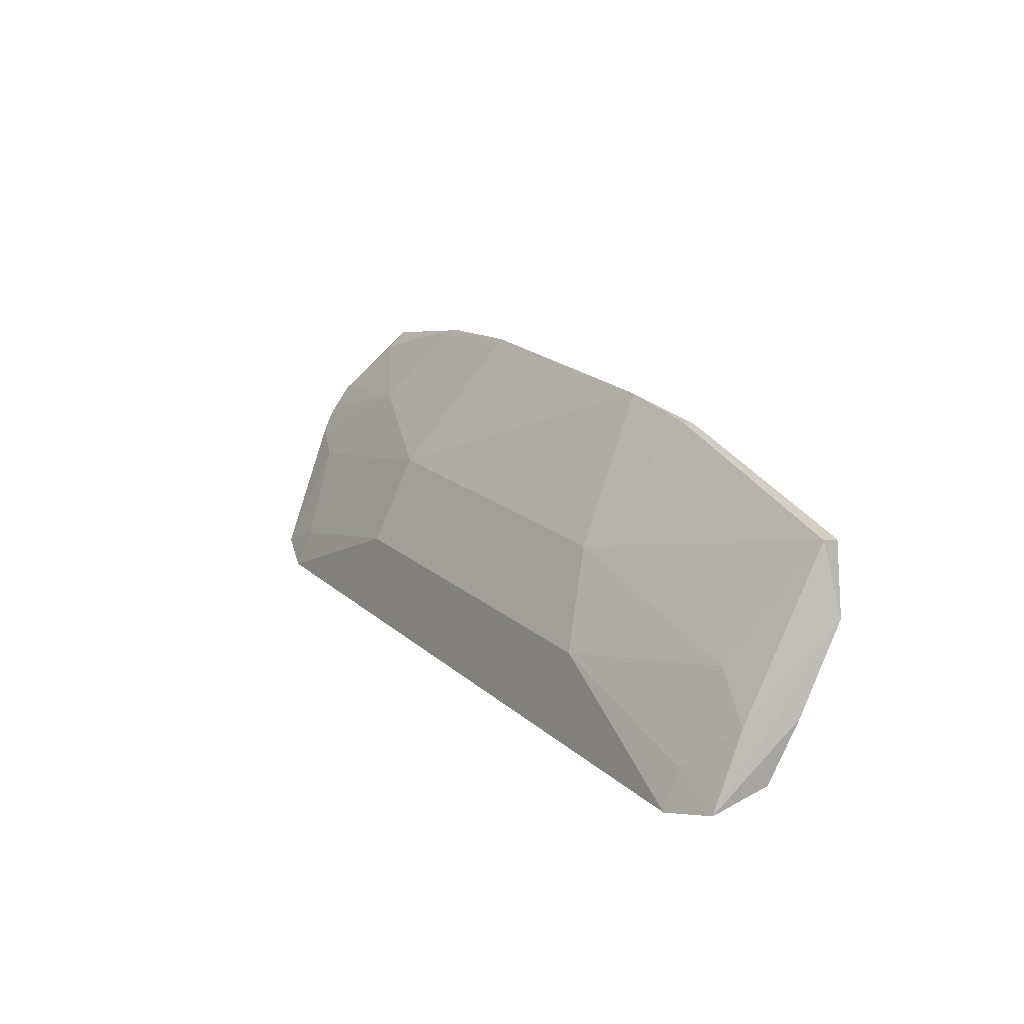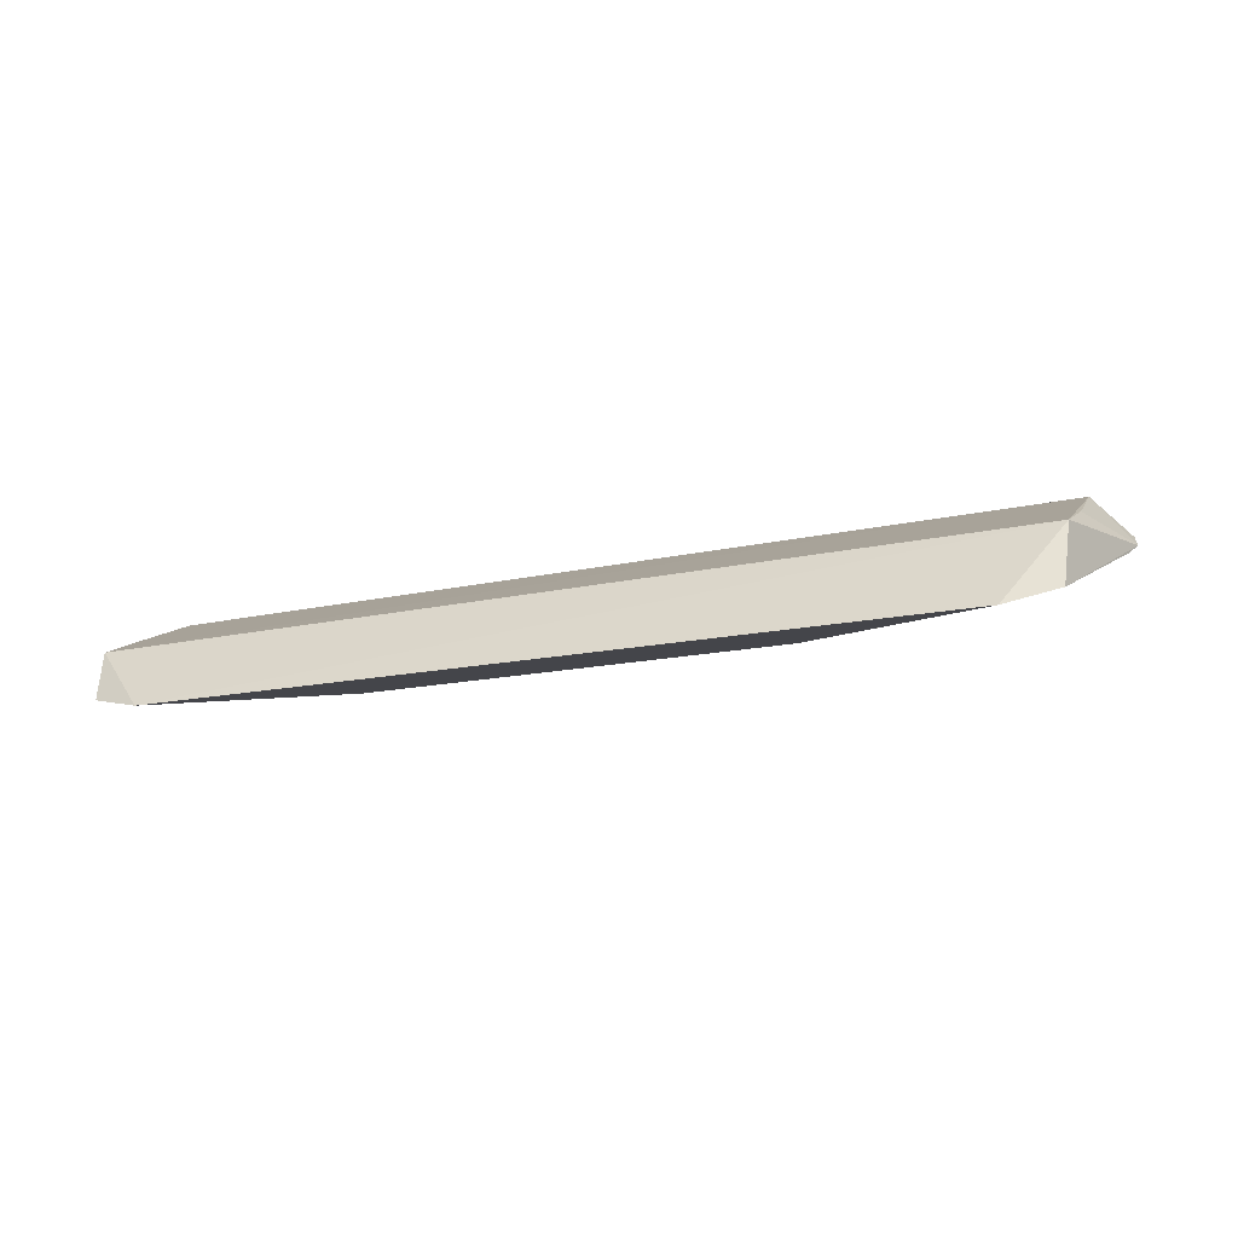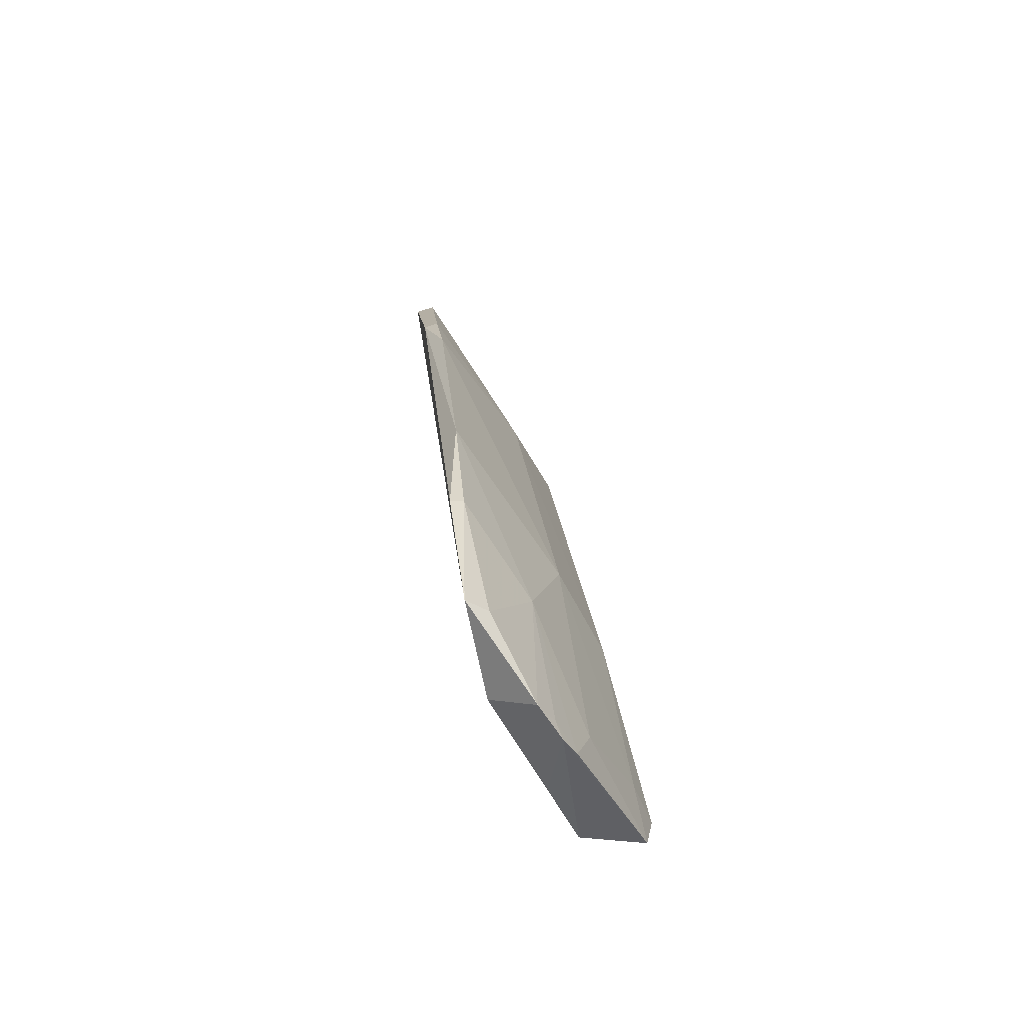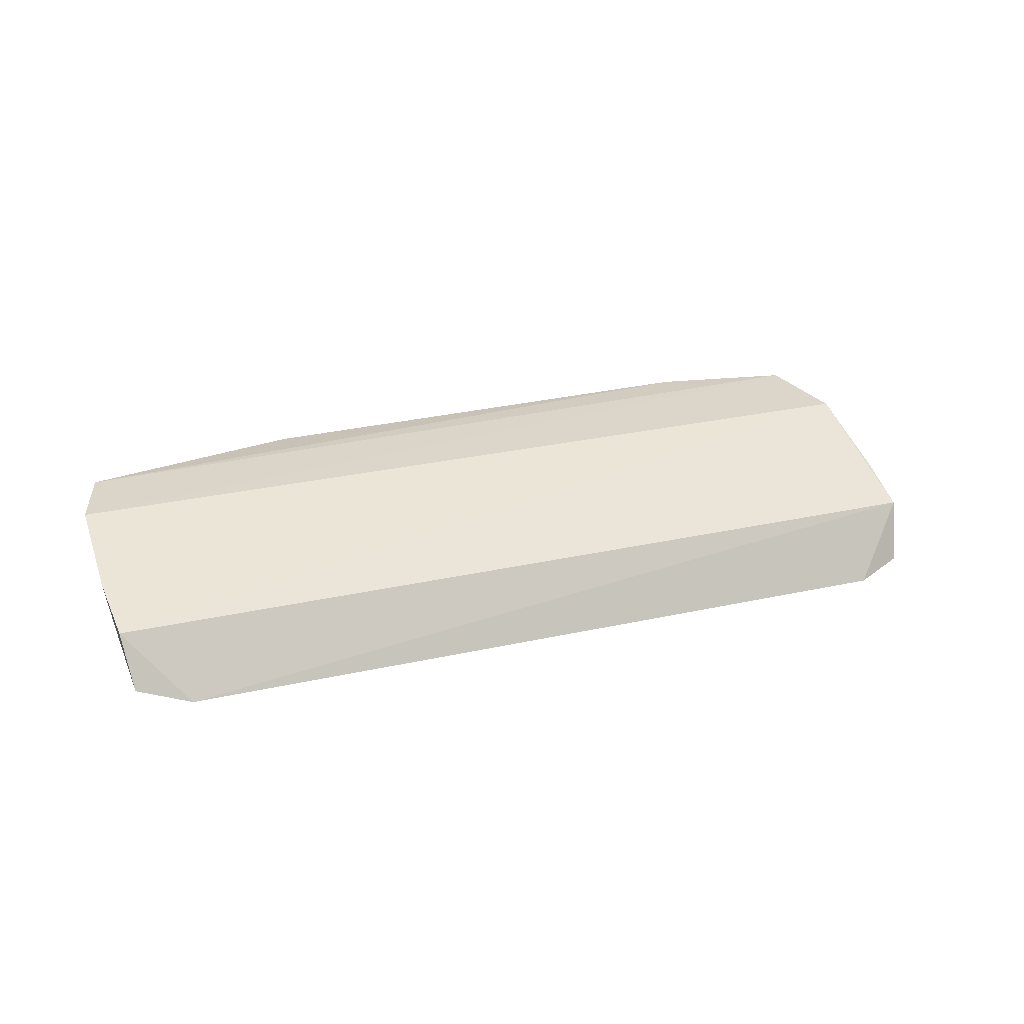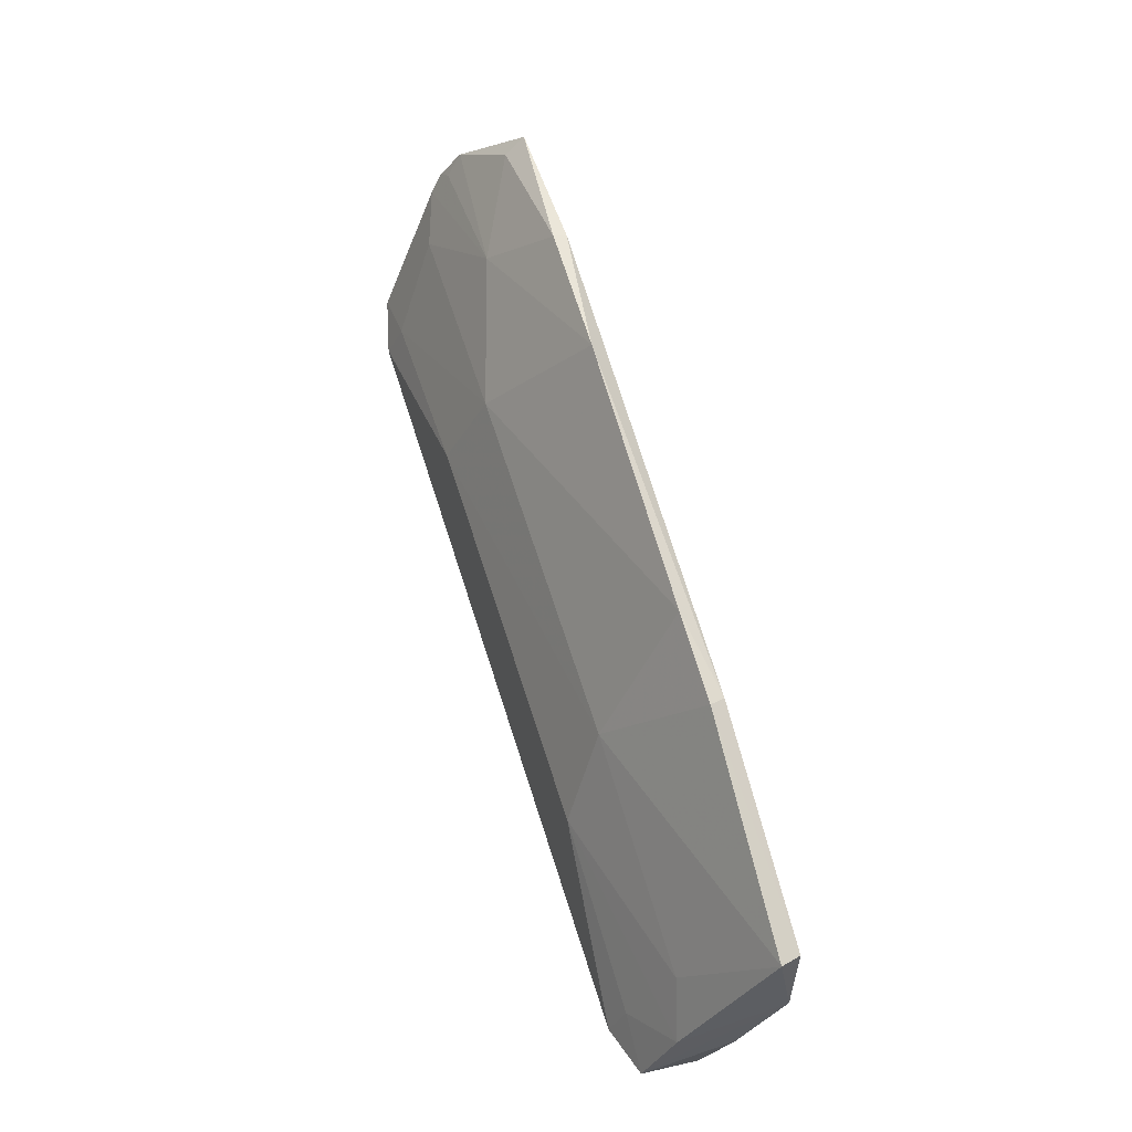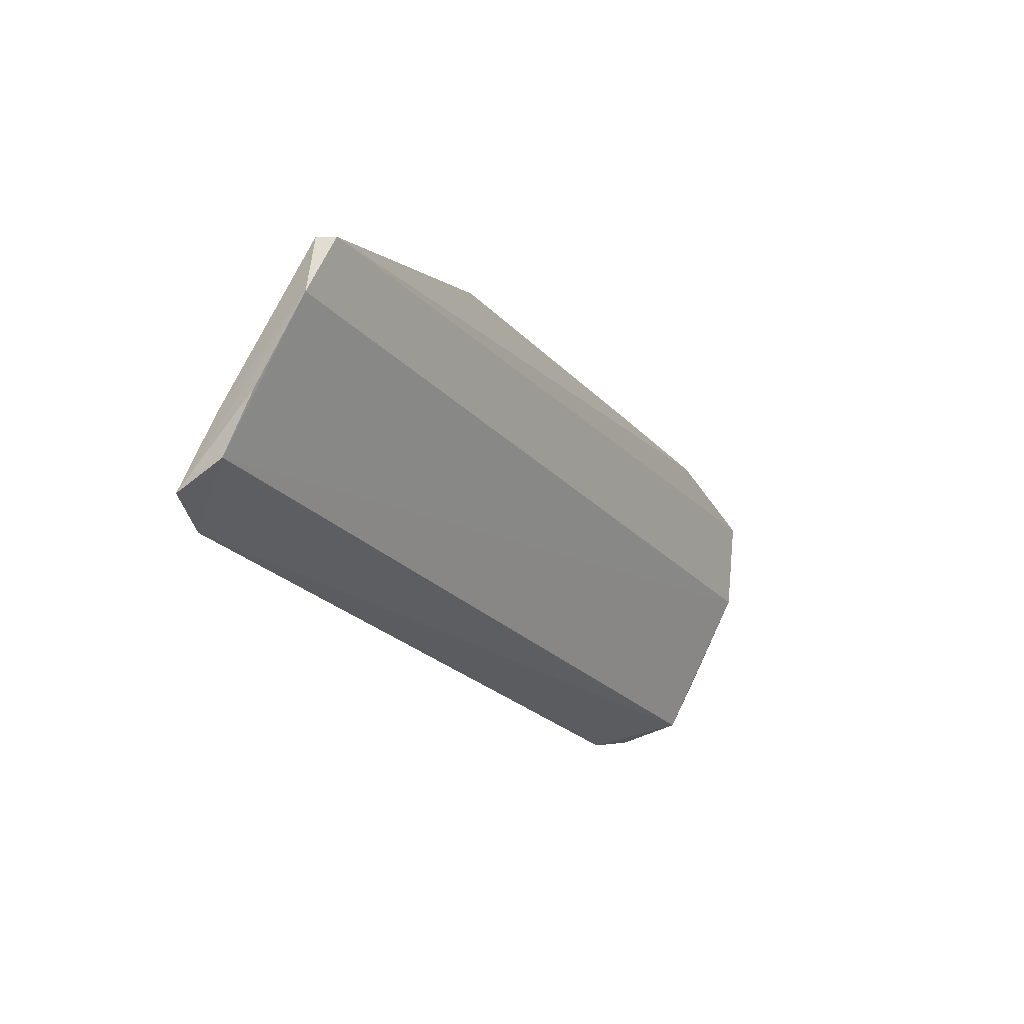
<metadata>
{"format":"obj","ext":"obj","renderer":"f3d","projection":"perspective","resolution":1024,"background":"white","views":[{"elev":17.6,"azim":-120.9,"up":"+Y"},{"elev":-20.4,"azim":19.2,"up":"+Z"},{"elev":24.5,"azim":83.4,"up":"+Y"},{"elev":18.6,"azim":-24.8,"up":"+Z"},{"elev":66.4,"azim":-107.7,"up":"+Y"},{"elev":-23.2,"azim":-60.9,"up":"+Y"}]}
</metadata>
<code>
v 0.03456 0.1326 0.02952
v 0.03955 0.1231 0.02269
v -0.01443 0.1362 0.02719
v -0.03897 0.1089 0.01384
v 0.03574 0.1115 0.02074
v 0.01418 0.1163 0.01543
v -0.04398 0.1244 0.02674
v 0.01029 0.1365 0.02799
v 0.03602 0.1248 0.02799
v -0.0224 0.1164 0.01543
v 0.03068 0.1089 0.01386
v -0.02192 0.1349 0.02839
v -0.04219 0.1305 0.02614
v -0.04421 0.1118 0.01999
v 0.0222 0.1352 0.02841
v 0.01419 0.1241 0.01946
v 0.03614 0.1166 0.02336
v 0.03912 0.1259 0.02457
v 0.03527 0.1102 0.01512
v -0.04177 0.1301 0.02787
v 0.02198 0.1351 0.02952
v -0.043 0.1166 0.01822
v -0.01837 0.1243 0.01944
v -0.0222 0.1352 0.02712
v 0.02629 0.1279 0.02336
v 0.03409 0.1313 0.02762
v 0.0344 0.1199 0.01981
v -0.03872 0.1123 0.01541
v -0.04355 0.1102 0.01519
v -0.03862 0.1201 0.01946
v 0.03851 0.124 0.02311
v 0.03896 0.1214 0.0215
v 0.03045 0.1124 0.01538
v -0.04439 0.117 0.02272
f 9 1 7
f 11 5 4
f 11 10 6
f 11 4 10
f 12 8 3
f 14 4 5
f 14 9 7
f 14 5 9
f 16 3 8
f 17 9 5
f 17 5 2
f 17 2 9
f 18 9 2
f 18 1 9
f 19 2 5
f 19 5 11
f 20 7 1
f 20 13 7
f 21 8 12
f 21 15 8
f 21 1 15
f 21 20 1
f 21 12 20
f 22 7 13
f 23 3 16
f 23 16 6
f 23 6 10
f 24 12 3
f 24 23 13
f 24 3 23
f 24 20 12
f 24 13 20
f 25 16 8
f 25 8 15
f 26 15 1
f 26 1 18
f 26 25 15
f 26 18 25
f 27 16 25
f 28 22 10
f 28 10 4
f 29 4 14
f 29 7 22
f 29 28 4
f 29 22 28
f 30 22 13
f 30 13 23
f 30 23 10
f 30 10 22
f 31 25 18
f 31 18 2
f 32 2 19
f 32 19 27
f 32 27 25
f 32 31 2
f 32 25 31
f 33 6 16
f 33 16 27
f 33 11 6
f 33 27 19
f 33 19 11
f 34 29 14
f 34 14 7
f 34 7 29

</code>
